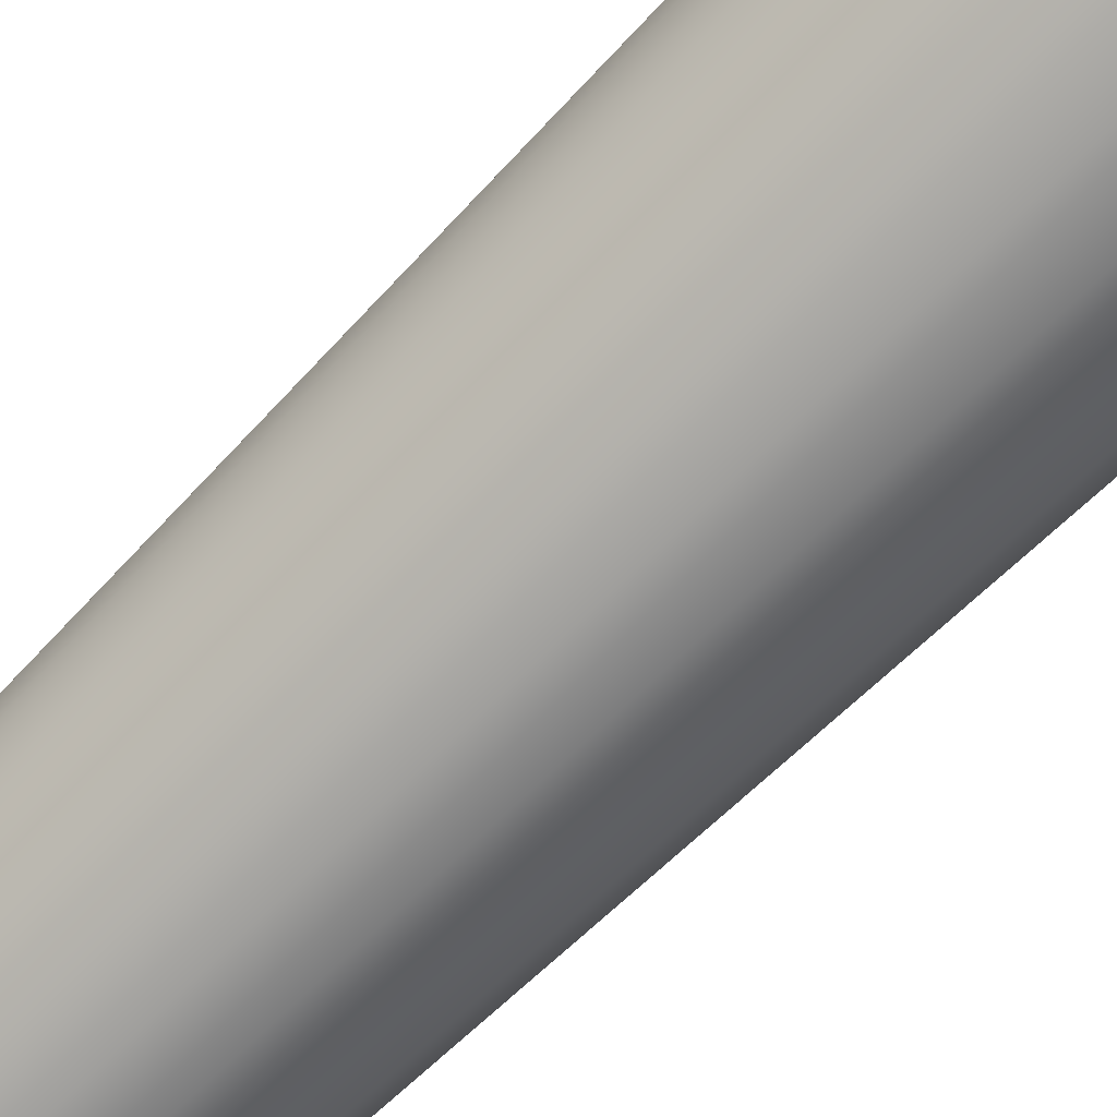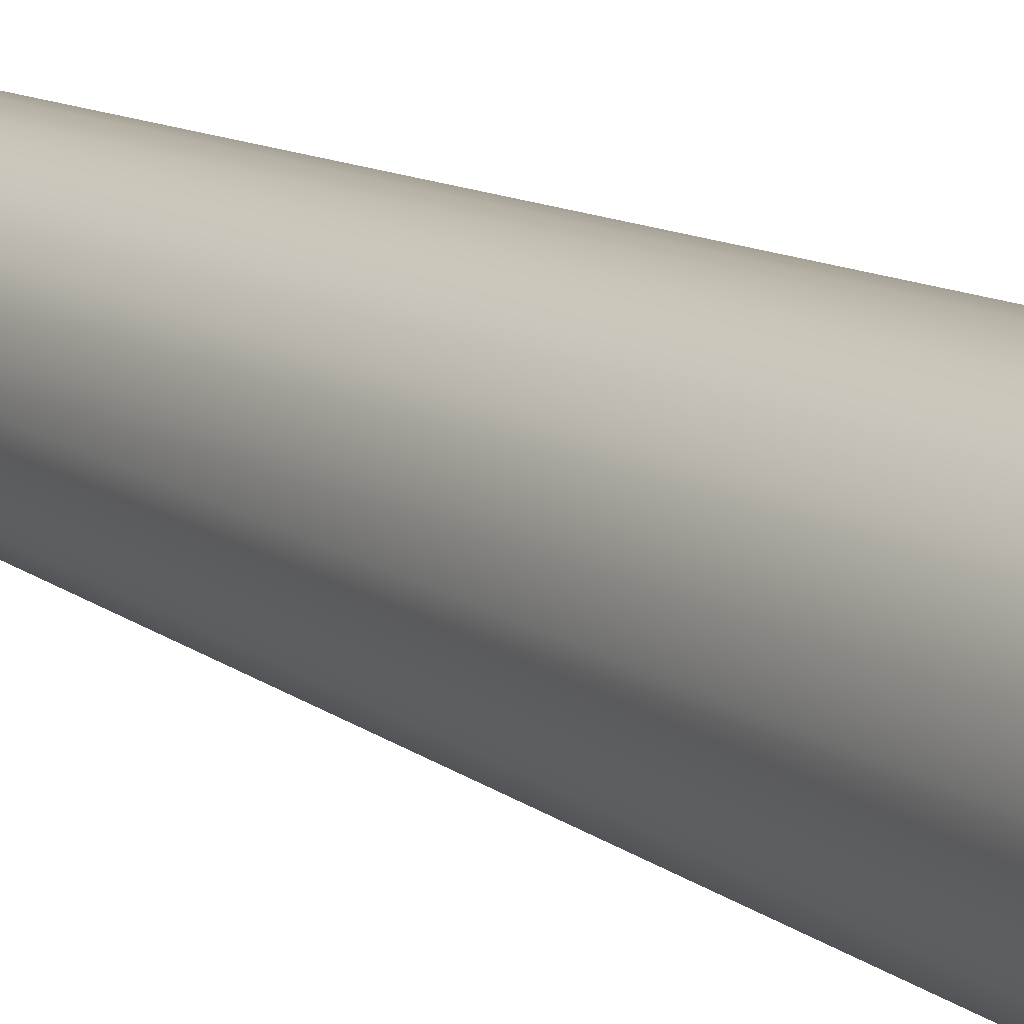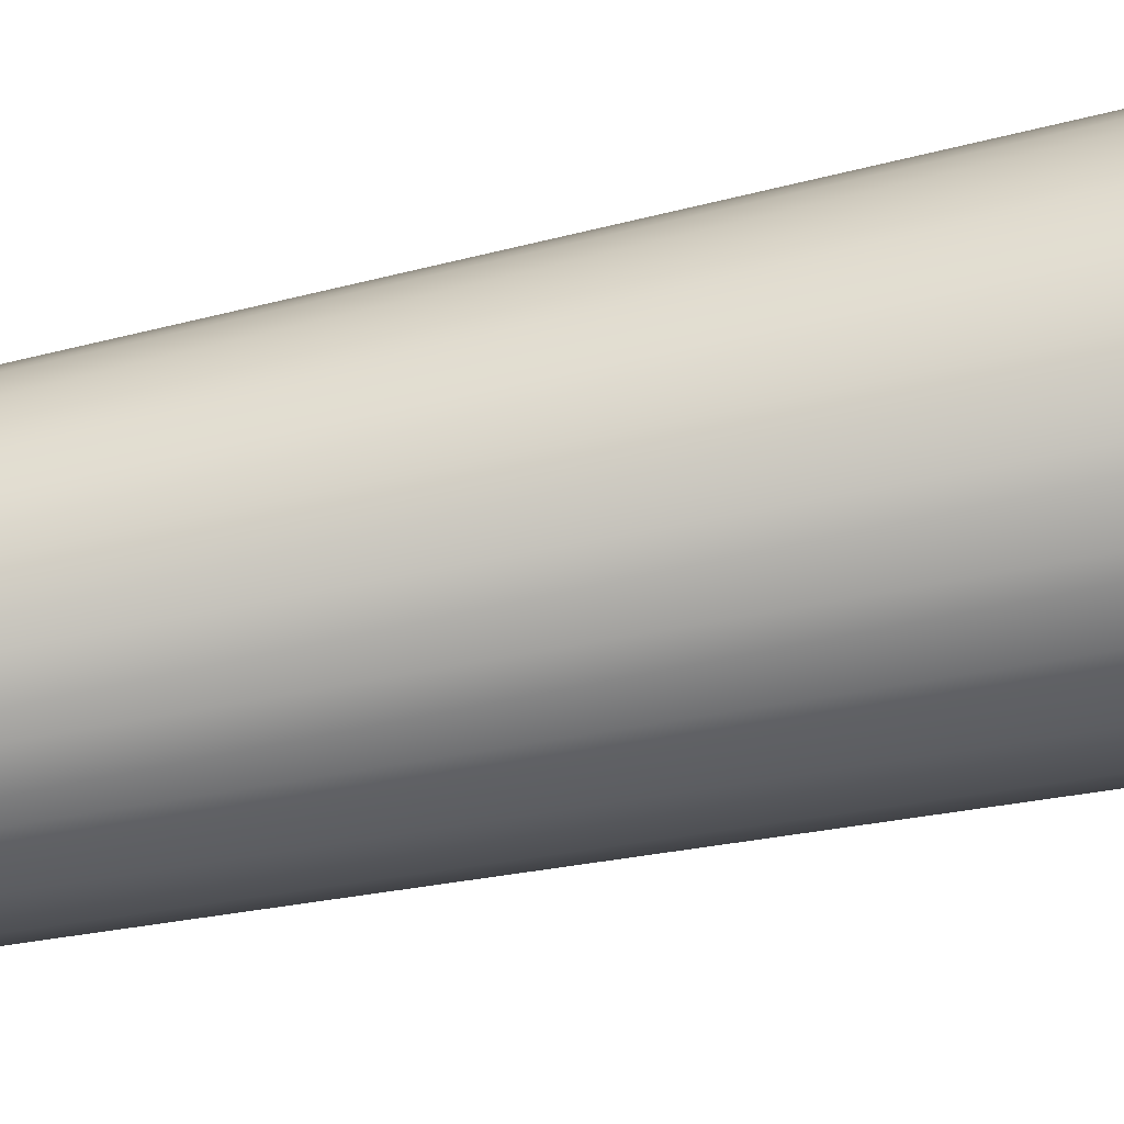
<metadata>
{"format":"obj","ext":"obj","renderer":"f3d","projection":"perspective","resolution":1024,"background":"white","views":[{"elev":-73.6,"azim":134.8,"up":"+Y"},{"elev":13.0,"azim":144.4,"up":"+Y"},{"elev":-73.1,"azim":101.1,"up":"+Y"}]}
</metadata>
<code>
g gun
v 0.2287 -0.1356 -0.9816
v 0.3148 -0.2216 -0.9816
v 0.2045 -0.2533 2.494
v 0.1486 -0.1974 2.494
v 0.1202 -0.08029 -0.9816
v 0.07811 -0.1615 2.494
v 6.72e-09 -0.06125 -0.9816
v 5.363e-09 -0.1491 2.494
v -0.1202 -0.08029 -0.9816
v -0.07811 -0.1615 2.494
v -0.2287 -0.1356 -0.9816
v -0.1486 -0.1974 2.494
v 0.3148 -0.2216 -0.9816
v 0.2404 -0.3238 2.494
v 0.2045 -0.2533 2.494
v 0.37 -0.3301 -0.9816
v 0.2528 -0.4019 2.494
v 0.3891 -0.4503 -0.9816
v 0.2404 -0.48 2.494
v 0.37 -0.5706 -0.9816
v 0.2045 -0.5505 2.494
v 0.3148 -0.679 -0.9816
v 0.1486 -0.6064 2.494
v 0.2287 -0.7651 -0.9816
v 0.2287 -0.7651 -0.9816
v 0.07811 -0.6423 2.494
v 0.1486 -0.6064 2.494
v 0.1202 -0.8204 -0.9816
v -1.674e-08 -0.6547 2.494
v -2.729e-08 -0.8394 -0.9816
v -0.07811 -0.6423 2.494
v -0.1202 -0.8204 -0.9816
v -0.1486 -0.6064 2.494
v -0.2287 -0.7651 -0.9816
v -0.2045 -0.5505 2.494
v -0.3148 -0.679 -0.9816
v -0.3148 -0.679 -0.9816
v -0.2404 -0.48 2.494
v -0.2045 -0.5505 2.494
v -0.37 -0.5706 -0.9816
v -0.2528 -0.4019 2.494
v -0.3891 -0.4503 -0.9816
v -0.2404 -0.3238 2.494
v -0.37 -0.3301 -0.9816
v -0.2045 -0.2533 2.494
v -0.3148 -0.2216 -0.9816
v -0.1486 -0.1974 2.494
v -0.2287 -0.1356 -0.9816
v -0.05716 -0.226 2.956
v -0.1087 -0.2522 2.732
v -0.1087 -0.2522 2.956
v -0.05716 -0.226 2.732
v 4.236e-10 -0.2169 2.956
v -1.424e-07 -0.2169 2.732
v 0.05716 -0.226 2.956
v 0.05716 -0.226 2.732
v 0.1087 -0.2522 2.956
v 0.1087 -0.2522 2.732
v 0.1497 -0.2932 2.956
v 0.1497 -0.2932 2.732
v 0.37 -0.5706 -0.9816
v 0.3891 -0.4503 -0.9816
v 0.37 -0.3301 -0.9816
v 0.3148 -0.679 -0.9816
v 0.3148 -0.2216 -0.9816
v 0.2287 -0.7651 -0.9816
v 0.2287 -0.1356 -0.9816
v 0.1202 -0.08029 -0.9816
v 0.1202 -0.8204 -0.9816
v -2.729e-08 -0.8394 -0.9816
v 6.72e-09 -0.06125 -0.9816
v -0.1202 -0.08029 -0.9816
v -0.1202 -0.8204 -0.9816
v -0.2287 -0.1356 -0.9816
v -0.2287 -0.7651 -0.9816
v -0.3148 -0.679 -0.9816
v -0.3148 -0.2216 -0.9816
v -0.37 -0.5706 -0.9816
v -0.37 -0.3301 -0.9816
v -0.3891 -0.4503 -0.9816
v 0.1087 -0.5515 2.956
v 0.1087 -0.5515 2.732
v 0.1497 -0.5106 2.732
v 0.1497 -0.5106 2.956
v 0.1759 -0.4591 2.732
v 0.1759 -0.4591 2.956
v 0.185 -0.4019 2.732
v 0.185 -0.4019 2.956
v 0.1759 -0.3447 2.732
v 0.1759 -0.3447 2.956
v 0.1497 -0.2932 2.732
v 0.1497 -0.2932 2.956
v -0.1497 -0.5106 2.956
v -0.1497 -0.5106 2.732
v -0.1087 -0.5515 2.732
v -0.1087 -0.5515 2.956
v -0.05716 -0.5778 2.732
v -0.05716 -0.5778 2.956
v -1.943e-07 -0.5869 2.732
v -5.151e-08 -0.5869 2.956
v 0.05716 -0.5778 2.732
v 0.05716 -0.5778 2.956
v 0.1087 -0.5515 2.732
v 0.1087 -0.5515 2.956
v -0.1087 -0.2522 2.956
v -0.1087 -0.2522 2.732
v -0.1497 -0.2932 2.732
v -0.1497 -0.2932 2.956
v -0.1759 -0.3447 2.732
v -0.1759 -0.3447 2.956
v -0.185 -0.4019 2.732
v -0.185 -0.4019 2.956
v -0.1759 -0.4591 2.732
v -0.1759 -0.4591 2.956
v -0.1497 -0.5106 2.732
v -0.1497 -0.5106 2.956
v 0.2357 -0.2306 2.514
v 0.1833 -0.2688 2.957
v 0.1331 -0.2186 2.957
v 0.1713 -0.1661 2.514
v 0.07 -0.1865 2.957
v 0.09005 -0.1248 2.514
v 5.785e-09 -0.1754 2.957
v 6.033e-09 -0.1105 2.514
v -0.07 -0.1865 2.957
v -0.09005 -0.1248 2.514
v -0.1331 -0.2186 2.957
v -0.1713 -0.1661 2.514
v 0.2771 -0.3118 2.514
v 0.1833 -0.2688 2.957
v 0.2357 -0.2306 2.514
v 0.2154 -0.3319 2.957
v 0.2914 -0.4019 2.514
v 0.2265 -0.4019 2.957
v 0.2771 -0.4919 2.514
v 0.2154 -0.4719 2.957
v 0.2357 -0.5732 2.514
v 0.1833 -0.535 2.957
v 0.1713 -0.6376 2.514
v 0.1331 -0.5851 2.957
v 0.09005 -0.679 2.514
v 0.1331 -0.5851 2.957
v 0.1713 -0.6376 2.514
v 0.07 -0.6173 2.957
v -1.944e-08 -0.6933 2.514
v -1.402e-08 -0.6284 2.957
v -0.09005 -0.679 2.514
v -0.07 -0.6173 2.957
v -0.1713 -0.6376 2.514
v -0.1331 -0.5851 2.957
v -0.2357 -0.5732 2.514
v -0.1833 -0.535 2.957
v -0.2771 -0.4919 2.514
v -0.1833 -0.535 2.957
v -0.2357 -0.5732 2.514
v -0.2154 -0.4719 2.957
v -0.2914 -0.4019 2.514
v -0.2265 -0.4019 2.957
v -0.2771 -0.3118 2.514
v -0.2154 -0.3319 2.957
v -0.2357 -0.2306 2.514
v -0.1833 -0.2688 2.957
v -0.1713 -0.1661 2.514
v -0.1331 -0.2186 2.957
v 0.1759 -0.3447 2.732
v 0.185 -0.4019 2.732
v 0.1759 -0.4591 2.732
v 0.1497 -0.2932 2.732
v 0.1497 -0.5106 2.732
v 0.1087 -0.2522 2.732
v 0.1087 -0.5515 2.732
v 0.05716 -0.226 2.732
v 0.05716 -0.5778 2.732
v -1.943e-07 -0.5869 2.732
v -1.424e-07 -0.2169 2.732
v -0.05716 -0.226 2.732
v -0.05716 -0.5778 2.732
v -0.1087 -0.2522 2.732
v -0.1087 -0.5515 2.732
v -0.1497 -0.2932 2.732
v -0.1497 -0.5106 2.732
v -0.1759 -0.3447 2.732
v -0.1759 -0.4591 2.732
v -0.185 -0.4019 2.732
v 0.1595 -0.1823 2.494
v 0.1713 -0.1661 2.514
v 0.09005 -0.1248 2.514
v 0.08387 -0.1438 2.494
v 6.033e-09 -0.1105 2.514
v 5.668e-09 -0.1305 2.494
v -0.09005 -0.1248 2.514
v -0.08387 -0.1438 2.494
v 0.2196 -0.2424 2.494
v 0.1713 -0.1661 2.514
v 0.1595 -0.1823 2.494
v 0.2357 -0.2306 2.514
v 0.2581 -0.318 2.494
v 0.2771 -0.3118 2.514
v 0.2714 -0.4019 2.494
v 0.2771 -0.3118 2.514
v 0.2581 -0.318 2.494
v 0.2914 -0.4019 2.514
v 0.2581 -0.4858 2.494
v 0.2771 -0.4919 2.514
v 0.2196 -0.5614 2.494
v 0.2357 -0.5732 2.514
v 0.1595 -0.6215 2.494
v 0.2357 -0.5732 2.514
v 0.2196 -0.5614 2.494
v 0.1713 -0.6376 2.514
v 0.08387 -0.66 2.494
v 0.09005 -0.679 2.514
v -1.806e-08 -0.6733 2.494
v 0.09005 -0.679 2.514
v 0.08387 -0.66 2.494
v -1.944e-08 -0.6933 2.514
v -0.08387 -0.66 2.494
v -0.09005 -0.679 2.514
v -0.1595 -0.6215 2.494
v -0.1713 -0.6376 2.514
v -0.2196 -0.5614 2.494
v -0.1713 -0.6376 2.514
v -0.1595 -0.6215 2.494
v -0.2357 -0.5732 2.514
v -0.2581 -0.4858 2.494
v -0.2771 -0.4919 2.514
v -0.2714 -0.4019 2.494
v -0.2771 -0.4919 2.514
v -0.2581 -0.4858 2.494
v -0.2914 -0.4019 2.514
v -0.2581 -0.318 2.494
v -0.2771 -0.3118 2.514
v -0.2196 -0.2424 2.494
v -0.2357 -0.2306 2.514
v -0.1595 -0.1823 2.494
v -0.2357 -0.2306 2.514
v -0.2196 -0.2424 2.494
v -0.1713 -0.1661 2.514
v -0.08387 -0.1438 2.494
v -0.09005 -0.1248 2.514
v 0.1137 -0.2454 2.963
v 0.1087 -0.2522 2.956
v 0.05716 -0.226 2.956
v 0.05976 -0.218 2.963
v 4.236e-10 -0.2169 2.956
v 5.295e-09 -0.2085 2.963
v -0.05716 -0.226 2.956
v -0.05976 -0.218 2.963
v 0.1565 -0.2882 2.963
v 0.1087 -0.2522 2.956
v 0.1137 -0.2454 2.963
v 0.1497 -0.2932 2.956
v 0.1839 -0.3421 2.963
v 0.1759 -0.3447 2.956
v 0.1934 -0.4019 2.963
v 0.1759 -0.3447 2.956
v 0.1839 -0.3421 2.963
v 0.185 -0.4019 2.956
v 0.1839 -0.4617 2.963
v 0.1759 -0.4591 2.956
v 0.1565 -0.5156 2.963
v 0.1497 -0.5106 2.956
v 0.1137 -0.5584 2.963
v 0.1497 -0.5106 2.956
v 0.1565 -0.5156 2.963
v 0.1087 -0.5515 2.956
v 0.05976 -0.5858 2.963
v 0.05716 -0.5778 2.956
v -3.997e-08 -0.5953 2.963
v 0.05716 -0.5778 2.956
v 0.05976 -0.5858 2.963
v -5.151e-08 -0.5869 2.956
v -0.05976 -0.5858 2.963
v -0.05716 -0.5778 2.956
v -0.1137 -0.5584 2.963
v -0.1087 -0.5515 2.956
v -0.1565 -0.5156 2.963
v -0.1087 -0.5515 2.956
v -0.1137 -0.5584 2.963
v -0.1497 -0.5106 2.956
v -0.1839 -0.4617 2.963
v -0.1759 -0.4591 2.956
v -0.1934 -0.4019 2.963
v -0.1759 -0.4591 2.956
v -0.1839 -0.4617 2.963
v -0.185 -0.4019 2.956
v -0.1839 -0.3421 2.963
v -0.1759 -0.3447 2.956
v -0.1565 -0.2882 2.963
v -0.1497 -0.2932 2.956
v -0.1137 -0.2454 2.963
v -0.1497 -0.2932 2.956
v -0.1565 -0.2882 2.963
v -0.1087 -0.2522 2.956
v -0.05976 -0.218 2.963
v -0.05716 -0.226 2.956
v -0.07 -0.1865 2.957
v -0.06763 -0.1937 2.963
v -0.1286 -0.2248 2.963
v -0.1331 -0.2186 2.957
v 5.785e-09 -0.1754 2.957
v -0.1771 -0.2732 2.963
v 5.679e-09 -0.183 2.963
v -0.1833 -0.2688 2.957
v 0.07 -0.1865 2.957
v -0.2082 -0.3343 2.963
v 0.06763 -0.1937 2.963
v -0.2154 -0.3319 2.957
v 0.1331 -0.2186 2.957
v -0.2189 -0.4019 2.963
v 0.1286 -0.2248 2.963
v -0.2265 -0.4019 2.957
v 0.1833 -0.2688 2.957
v -0.2082 -0.4695 2.963
v 0.1771 -0.2732 2.963
v -0.2154 -0.4719 2.957
v 0.2154 -0.3319 2.957
v -0.1771 -0.5305 2.963
v 0.2082 -0.3343 2.963
v -0.1833 -0.535 2.957
v 0.2265 -0.4019 2.957
v -0.1286 -0.579 2.963
v 0.2189 -0.4019 2.963
v -0.1331 -0.5851 2.957
v 0.2154 -0.4719 2.957
v -0.06763 -0.6101 2.963
v 0.2082 -0.4695 2.963
v -0.07 -0.6173 2.957
v 0.1833 -0.535 2.957
v -1.941e-08 -0.6208 2.963
v 0.1771 -0.5305 2.963
v -1.402e-08 -0.6284 2.957
v 0.1331 -0.5851 2.957
v 0.06763 -0.6101 2.963
v 0.1286 -0.579 2.963
v 0.07 -0.6173 2.957
v 0.07811 -0.6423 2.494
v 0.08387 -0.66 2.494
v 0.1595 -0.6215 2.494
v 0.1486 -0.6064 2.494
v -1.674e-08 -0.6547 2.494
v 0.2196 -0.5614 2.494
v -1.806e-08 -0.6733 2.494
v 0.2045 -0.5505 2.494
v -0.07811 -0.6423 2.494
v 0.2581 -0.4858 2.494
v -0.08387 -0.66 2.494
v 0.2404 -0.48 2.494
v -0.1486 -0.6064 2.494
v 0.2714 -0.4019 2.494
v -0.1595 -0.6215 2.494
v 0.2528 -0.4019 2.494
v -0.2045 -0.5505 2.494
v 0.2581 -0.318 2.494
v -0.2196 -0.5614 2.494
v 0.2404 -0.3238 2.494
v -0.2404 -0.48 2.494
v 0.2196 -0.2424 2.494
v -0.2581 -0.4858 2.494
v 0.2045 -0.2533 2.494
v -0.2528 -0.4019 2.494
v 0.1595 -0.1823 2.494
v -0.2714 -0.4019 2.494
v 0.1486 -0.1974 2.494
v -0.2404 -0.3238 2.494
v 0.08387 -0.1438 2.494
v -0.2581 -0.318 2.494
v 0.07811 -0.1615 2.494
v -0.2045 -0.2533 2.494
v 5.668e-09 -0.1305 2.494
v -0.2196 -0.2424 2.494
v 5.363e-09 -0.1491 2.494
v -0.1486 -0.1974 2.494
v -0.08387 -0.1438 2.494
v -0.1595 -0.1823 2.494
v -0.07811 -0.1615 2.494
v -0.1137 -0.2454 2.963
v -0.06763 -0.1937 2.963
v -0.05976 -0.218 2.963
v -0.1286 -0.2248 2.963
v 5.679e-09 -0.183 2.963
v -0.1565 -0.2882 2.963
v 5.295e-09 -0.2085 2.963
v -0.1771 -0.2732 2.963
v 0.06763 -0.1937 2.963
v -0.1839 -0.3421 2.963
v 0.05976 -0.218 2.963
v -0.2082 -0.3343 2.963
v 0.1286 -0.2248 2.963
v -0.1934 -0.4019 2.963
v 0.1137 -0.2454 2.963
v -0.2189 -0.4019 2.963
v 0.1771 -0.2732 2.963
v -0.1839 -0.4617 2.963
v 0.1565 -0.2882 2.963
v -0.2082 -0.4695 2.963
v 0.2082 -0.3343 2.963
v -0.1565 -0.5156 2.963
v 0.1839 -0.3421 2.963
v -0.1771 -0.5305 2.963
v 0.2189 -0.4019 2.963
v -0.1137 -0.5584 2.963
v 0.1934 -0.4019 2.963
v -0.1286 -0.579 2.963
v 0.2082 -0.4695 2.963
v -0.05976 -0.5858 2.963
v 0.1839 -0.4617 2.963
v -0.06763 -0.6101 2.963
v 0.1771 -0.5305 2.963
v -3.997e-08 -0.5953 2.963
v 0.1565 -0.5156 2.963
v -1.941e-08 -0.6208 2.963
v 0.1286 -0.579 2.963
v 0.05976 -0.5858 2.963
v 0.1137 -0.5584 2.963
v 0.06763 -0.6101 2.963
g gun_0
f 3 2 1
f 4 3 1
f 4 1 5
f 6 4 5
f 6 5 7
f 8 6 7
f 8 7 9
f 10 8 9
f 10 9 11
f 12 10 11
f 15 14 13
f 14 16 13
f 14 17 16
f 17 18 16
f 17 19 18
f 19 20 18
f 19 21 20
f 21 22 20
f 21 23 22
f 23 24 22
f 27 26 25
f 26 28 25
f 26 29 28
f 29 30 28
f 29 31 30
f 31 32 30
f 31 33 32
f 33 34 32
f 33 35 34
f 35 36 34
f 39 38 37
f 38 40 37
f 38 41 40
f 41 42 40
f 41 43 42
f 43 44 42
f 43 45 44
f 45 46 44
f 45 47 46
f 47 48 46
f 51 50 49
f 50 52 49
f 49 52 53
f 52 54 53
f 53 54 55
f 54 56 55
f 55 56 57
f 56 58 57
f 57 58 59
f 58 60 59
f 63 62 61
f 61 64 63
f 64 65 63
f 64 66 65
f 66 67 65
f 66 68 67
f 66 69 68
f 69 70 68
f 70 71 68
f 70 72 71
f 70 73 72
f 73 74 72
f 73 75 74
f 75 76 74
f 76 77 74
f 76 78 77
f 78 79 77
f 78 80 79
f 83 82 81
f 84 83 81
f 85 83 84
f 86 85 84
f 87 85 86
f 88 87 86
f 89 87 88
f 90 89 88
f 91 89 90
f 92 91 90
f 95 94 93
f 96 95 93
f 97 95 96
f 98 97 96
f 99 97 98
f 100 99 98
f 101 99 100
f 102 101 100
f 103 101 102
f 104 103 102
f 107 106 105
f 108 107 105
f 109 107 108
f 110 109 108
f 111 109 110
f 112 111 110
f 113 111 112
f 114 113 112
f 115 113 114
f 116 115 114
f 119 118 117
f 120 119 117
f 121 119 120
f 122 121 120
f 123 121 122
f 124 123 122
f 125 123 124
f 126 125 124
f 127 125 126
f 128 127 126
f 131 130 129
f 130 132 129
f 129 132 133
f 132 134 133
f 133 134 135
f 134 136 135
f 135 136 137
f 136 138 137
f 137 138 139
f 138 140 139
f 143 142 141
f 142 144 141
f 141 144 145
f 144 146 145
f 145 146 147
f 146 148 147
f 147 148 149
f 148 150 149
f 149 150 151
f 150 152 151
f 155 154 153
f 154 156 153
f 153 156 157
f 156 158 157
f 157 158 159
f 158 160 159
f 159 160 161
f 160 162 161
f 161 162 163
f 162 164 163
f 167 166 165
f 165 168 167
f 168 169 167
f 168 170 169
f 170 171 169
f 170 172 171
f 172 173 171
f 172 174 173
f 172 175 174
f 175 176 174
f 176 177 174
f 176 178 177
f 178 179 177
f 178 180 179
f 180 181 179
f 180 182 181
f 182 183 181
f 182 184 183
f 187 186 185
f 188 187 185
f 189 187 188
f 190 189 188
f 191 189 190
f 192 191 190
f 195 194 193
f 194 196 193
f 193 196 197
f 196 198 197
f 201 200 199
f 200 202 199
f 199 202 203
f 202 204 203
f 203 204 205
f 204 206 205
f 209 208 207
f 208 210 207
f 207 210 211
f 210 212 211
f 215 214 213
f 214 216 213
f 213 216 217
f 216 218 217
f 217 218 219
f 218 220 219
f 223 222 221
f 222 224 221
f 221 224 225
f 224 226 225
f 229 228 227
f 228 230 227
f 227 230 231
f 230 232 231
f 231 232 233
f 232 234 233
f 237 236 235
f 236 238 235
f 235 238 239
f 238 240 239
f 243 242 241
f 244 243 241
f 245 243 244
f 246 245 244
f 247 245 246
f 248 247 246
f 251 250 249
f 250 252 249
f 249 252 253
f 252 254 253
f 257 256 255
f 256 258 255
f 255 258 259
f 258 260 259
f 259 260 261
f 260 262 261
f 265 264 263
f 264 266 263
f 263 266 267
f 266 268 267
f 271 270 269
f 270 272 269
f 269 272 273
f 272 274 273
f 273 274 275
f 274 276 275
f 279 278 277
f 278 280 277
f 277 280 281
f 280 282 281
f 285 284 283
f 284 286 283
f 283 286 287
f 286 288 287
f 287 288 289
f 288 290 289
f 293 292 291
f 292 294 291
f 291 294 295
f 294 296 295
f 299 298 297
f 300 299 297
f 297 298 301
f 302 299 300
f 298 303 301
f 304 302 300
f 301 303 305
f 306 302 304
f 303 307 305
f 308 306 304
f 305 307 309
f 310 306 308
f 307 311 309
f 312 310 308
f 309 311 313
f 314 310 312
f 311 315 313
f 316 314 312
f 313 315 317
f 318 314 316
f 315 319 317
f 320 318 316
f 317 319 321
f 322 318 320
f 319 323 321
f 324 322 320
f 321 323 325
f 326 322 324
f 323 327 325
f 328 326 324
f 325 327 329
f 330 326 328
f 327 331 329
f 332 330 328
f 329 331 333
f 334 330 332
f 331 335 333
f 336 334 332
f 333 335 336
f 335 334 336
f 339 338 337
f 340 339 337
f 337 338 341
f 342 339 340
f 338 343 341
f 344 342 340
f 341 343 345
f 346 342 344
f 343 347 345
f 348 346 344
f 345 347 349
f 350 346 348
f 347 351 349
f 352 350 348
f 349 351 353
f 354 350 352
f 351 355 353
f 356 354 352
f 353 355 357
f 358 354 356
f 355 359 357
f 360 358 356
f 357 359 361
f 362 358 360
f 359 363 361
f 364 362 360
f 361 363 365
f 366 362 364
f 363 367 365
f 368 366 364
f 365 367 369
f 370 366 368
f 367 371 369
f 372 370 368
f 369 371 373
f 374 370 372
f 371 375 373
f 376 374 372
f 373 375 376
f 375 374 376
f 379 378 377
f 378 380 377
f 381 378 379
f 377 380 382
f 383 381 379
f 380 384 382
f 385 381 383
f 382 384 386
f 387 385 383
f 384 388 386
f 389 385 387
f 386 388 390
f 391 389 387
f 388 392 390
f 393 389 391
f 390 392 394
f 395 393 391
f 392 396 394
f 397 393 395
f 394 396 398
f 399 397 395
f 396 400 398
f 401 397 399
f 398 400 402
f 403 401 399
f 400 404 402
f 405 401 403
f 402 404 406
f 407 405 403
f 404 408 406
f 409 405 407
f 406 408 410
f 411 409 407
f 408 412 410
f 413 409 411
f 410 412 414
f 415 413 411
f 412 416 414
f 416 413 415
f 414 416 415

</code>
